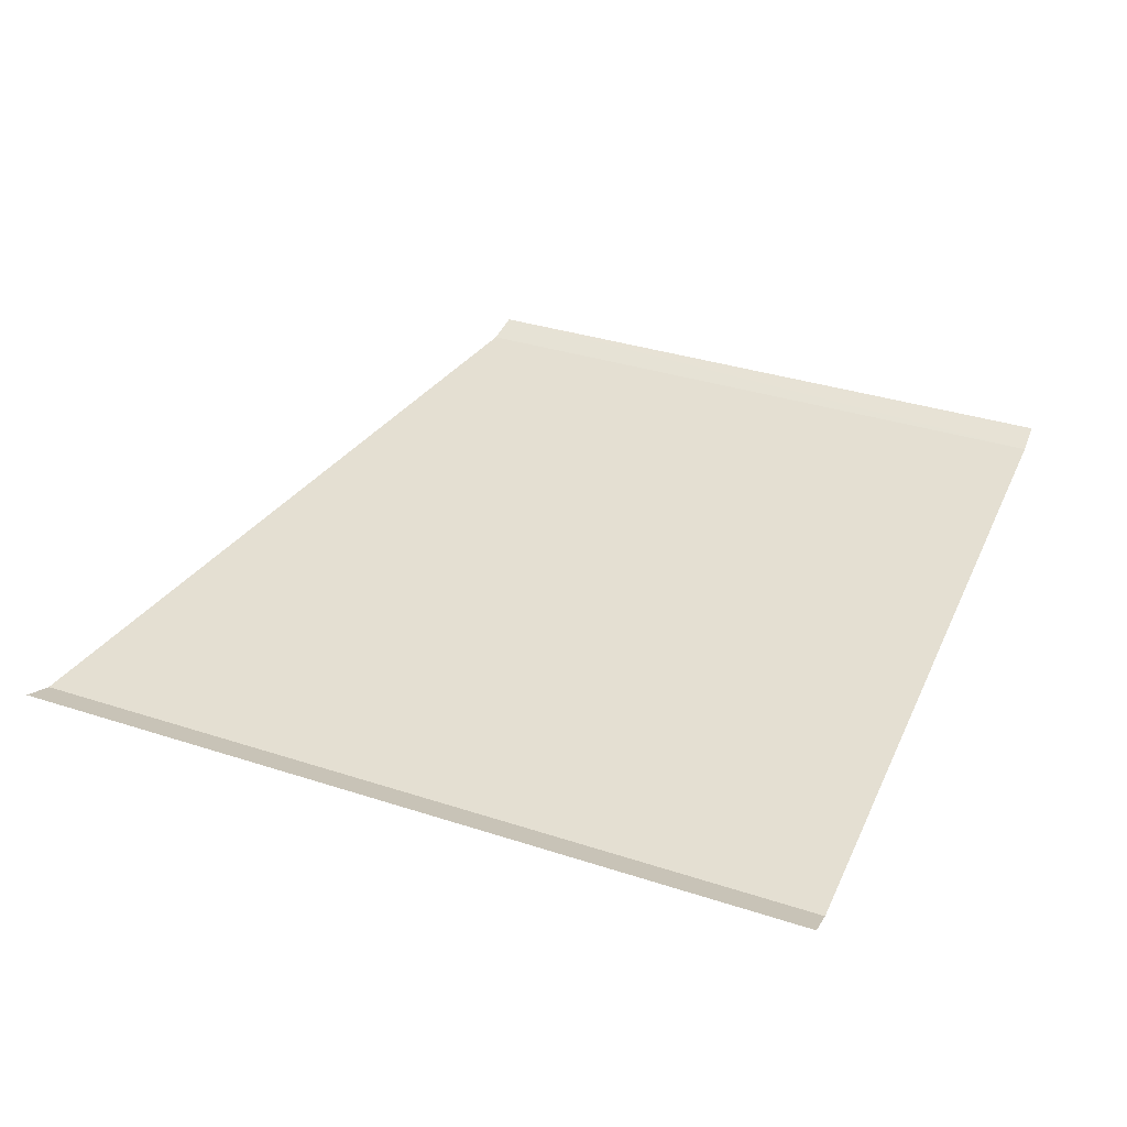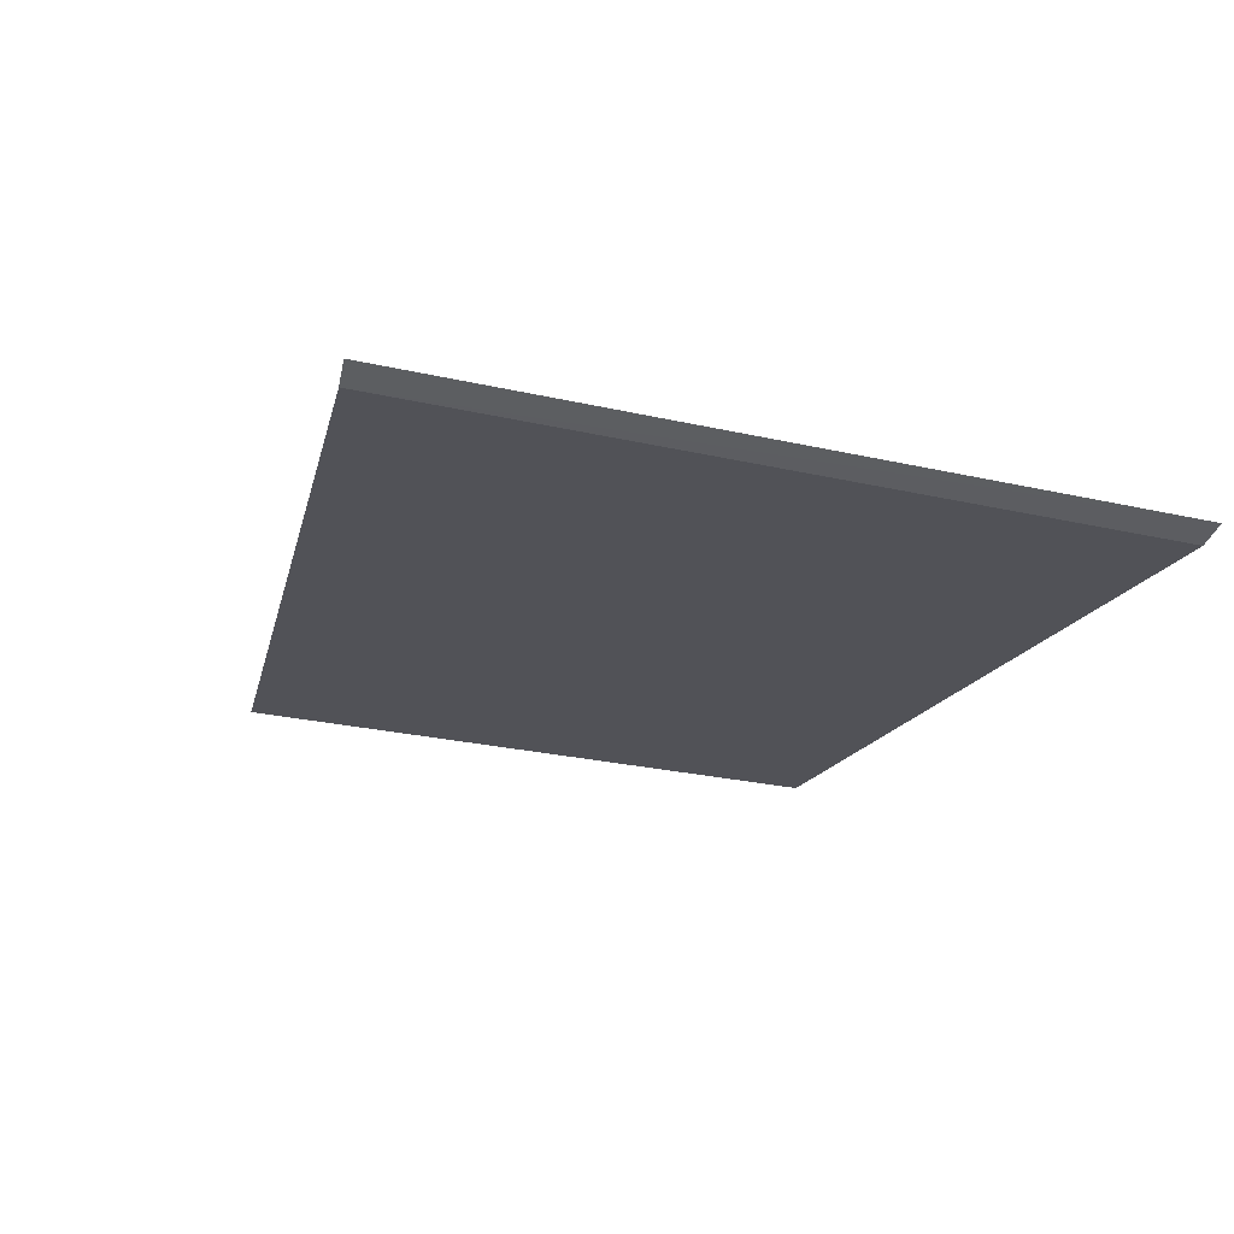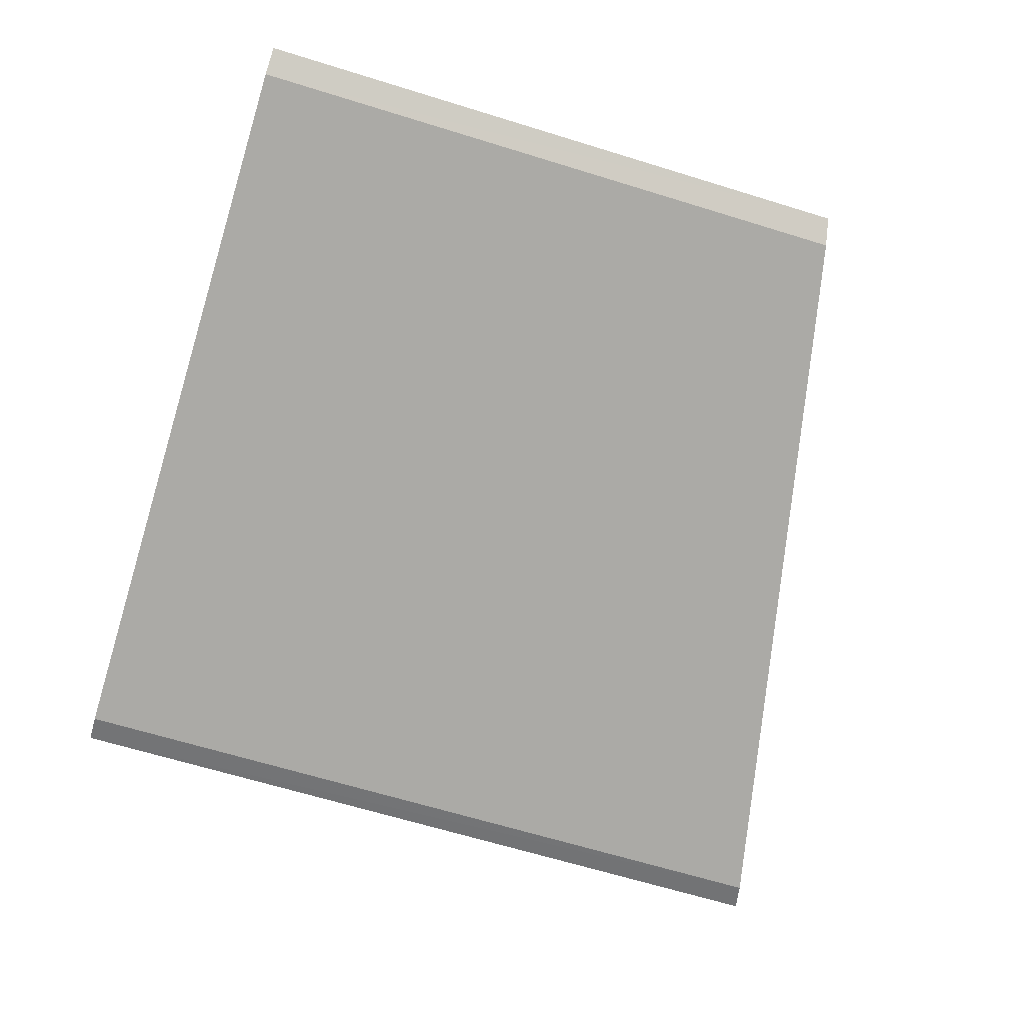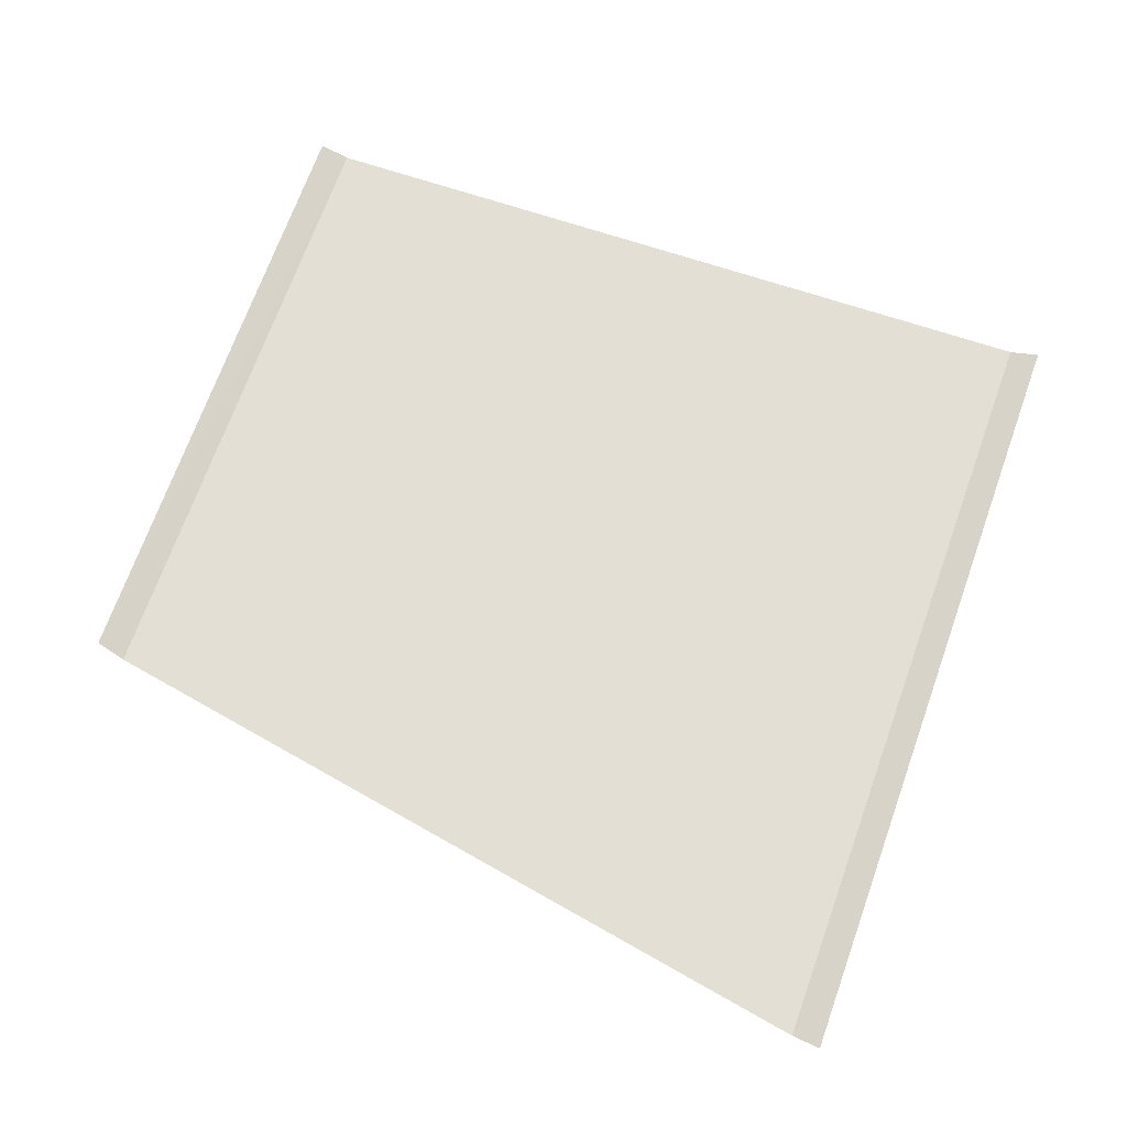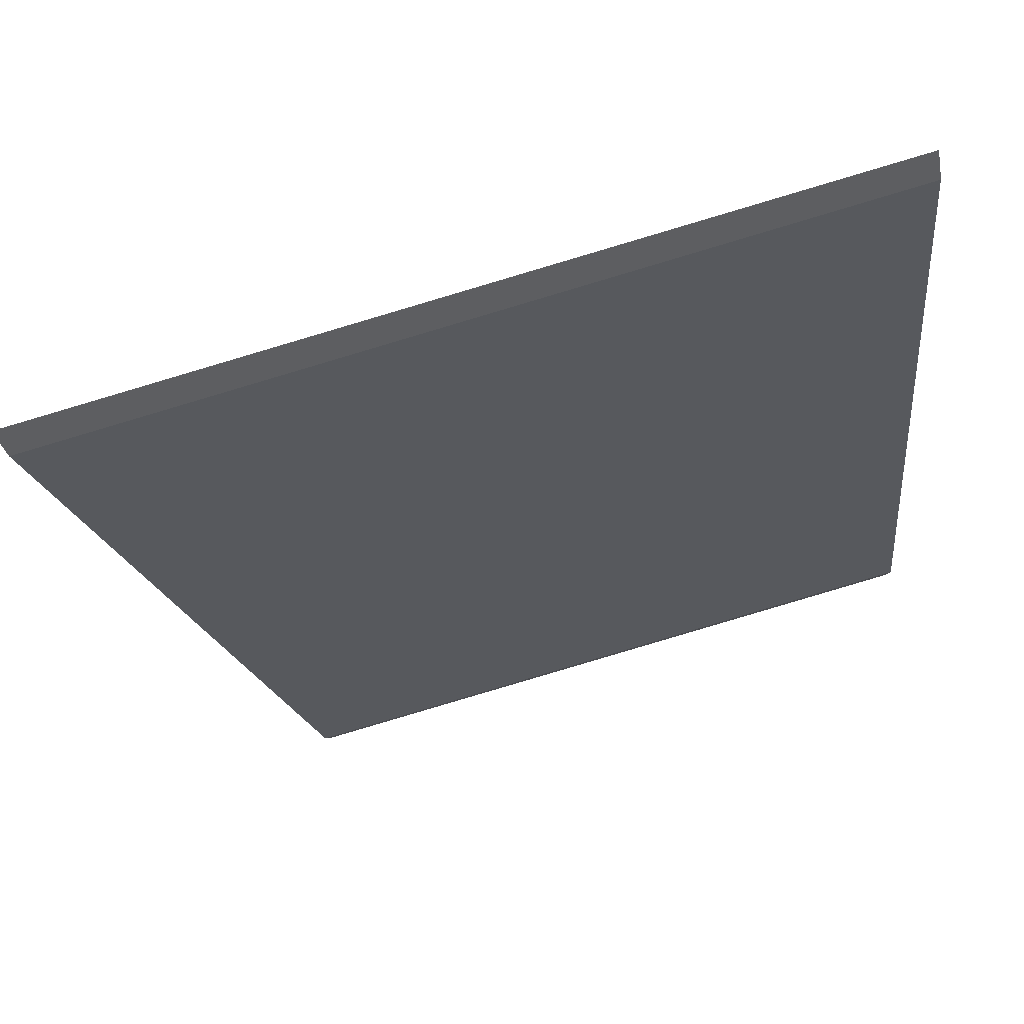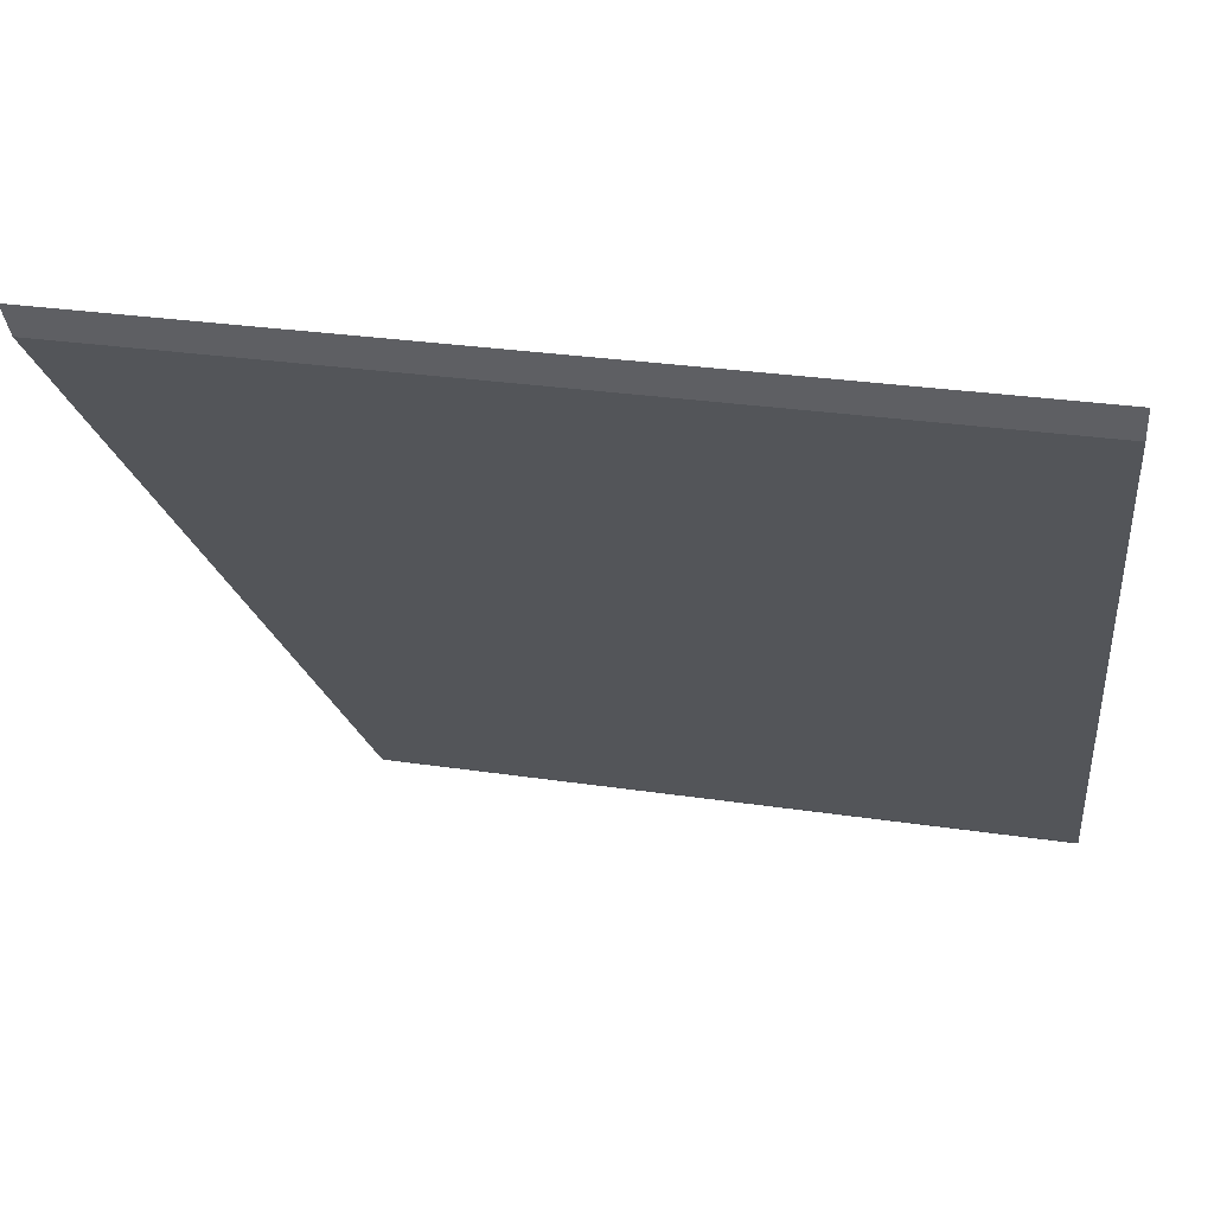
<metadata>
{"format":"obj","ext":"obj","renderer":"f3d","projection":"perspective","resolution":1024,"background":"white","views":[{"elev":37.1,"azim":-163.0,"up":"+Z"},{"elev":-21.6,"azim":151.3,"up":"+Z"},{"elev":-75.7,"azim":-21.6,"up":"+Z"},{"elev":66.3,"azim":103.9,"up":"+Z"},{"elev":62.5,"azim":164.2,"up":"+Y"},{"elev":65.9,"azim":-170.9,"up":"+Y"}]}
</metadata>
<code>
o RoadBlock.098
v -15.42 -72.44 0.09804
v -15.41 -72.36 0.126
v -15.51 -73.5 0.1008
v -13.25 -72.66 0.09919
v -13.23 -72.59 0.1272
v -13.55 -73.69 0.1018
v -13.84 -74.71 0.1045
v -13.86 -74.78 0.1328
v -15.6 -74.56 0.1036
v -15.61 -74.64 0.132
f 4 2 1
f 7 6 3
f 9 8 7
f 4 5 2
f 4 1 6
f 1 3 6
f 3 9 7
f 9 10 8

</code>
